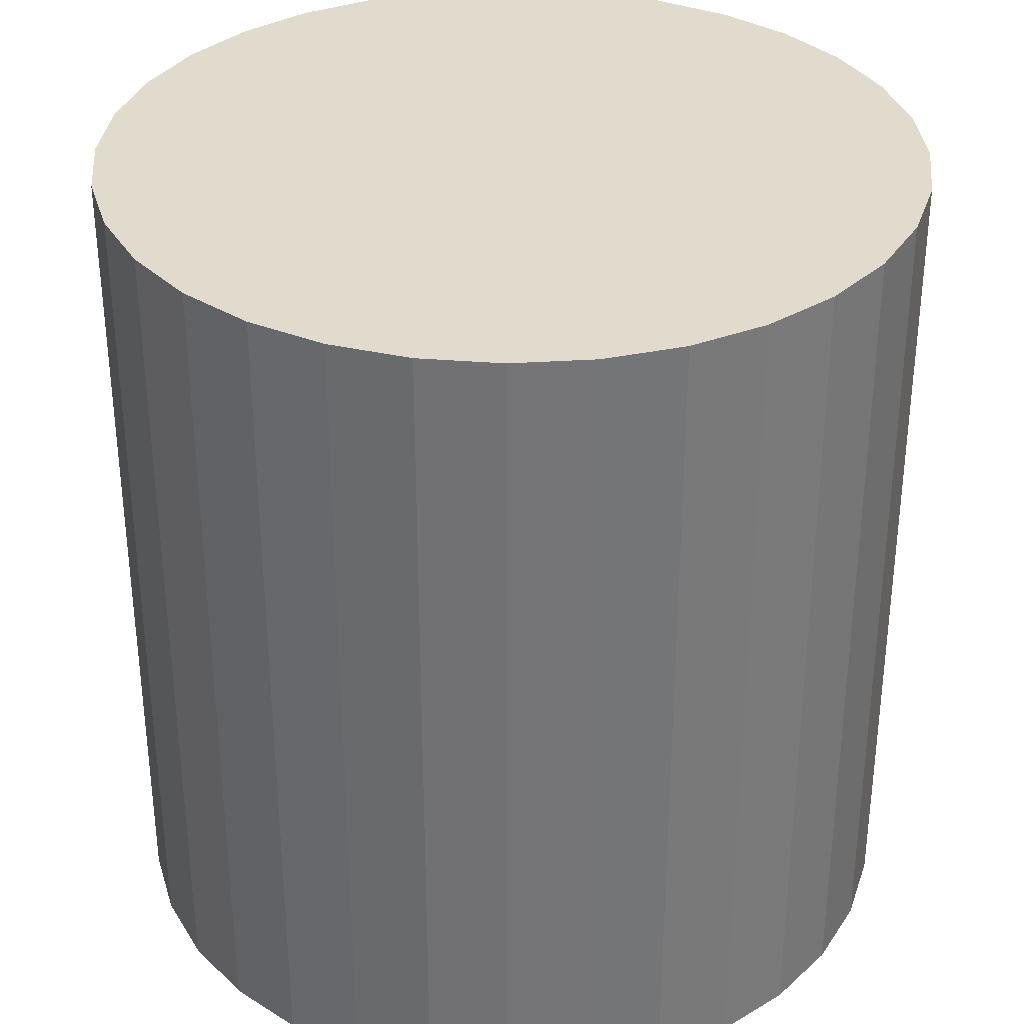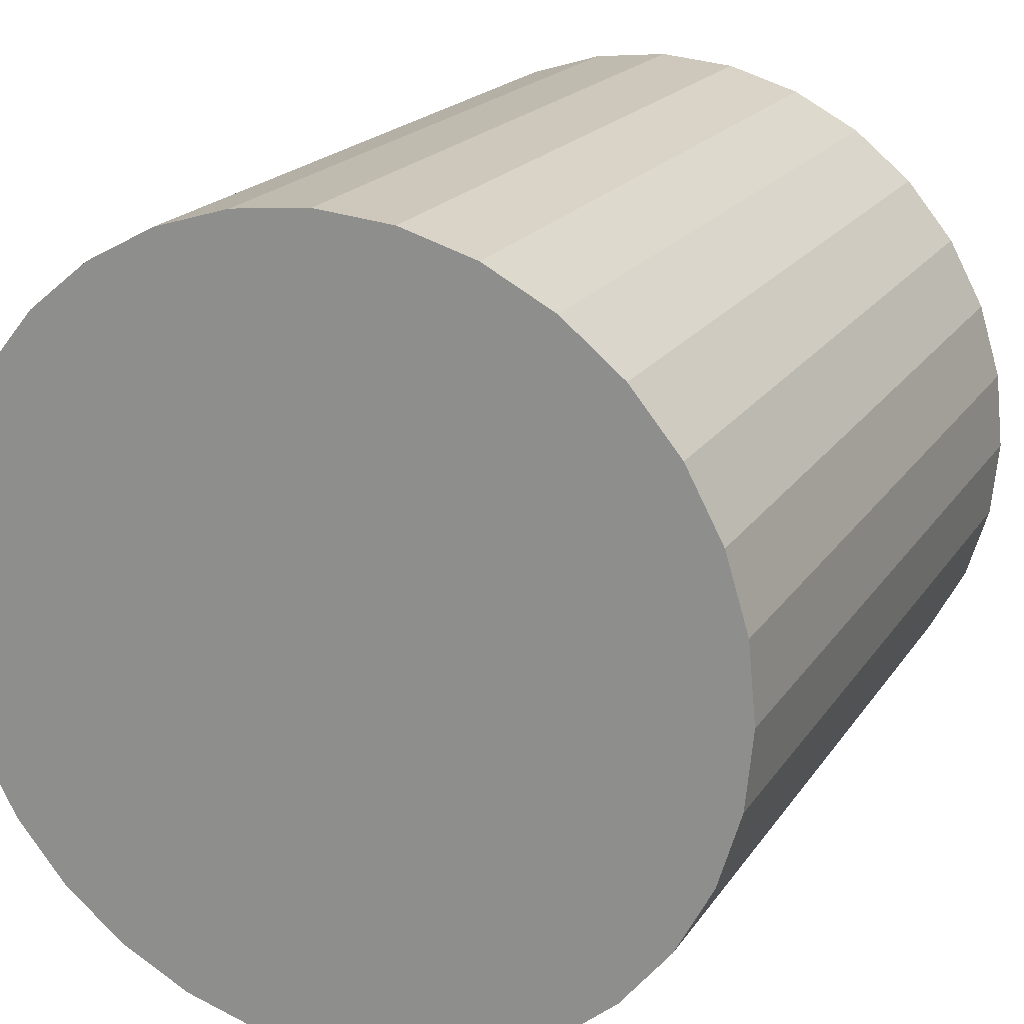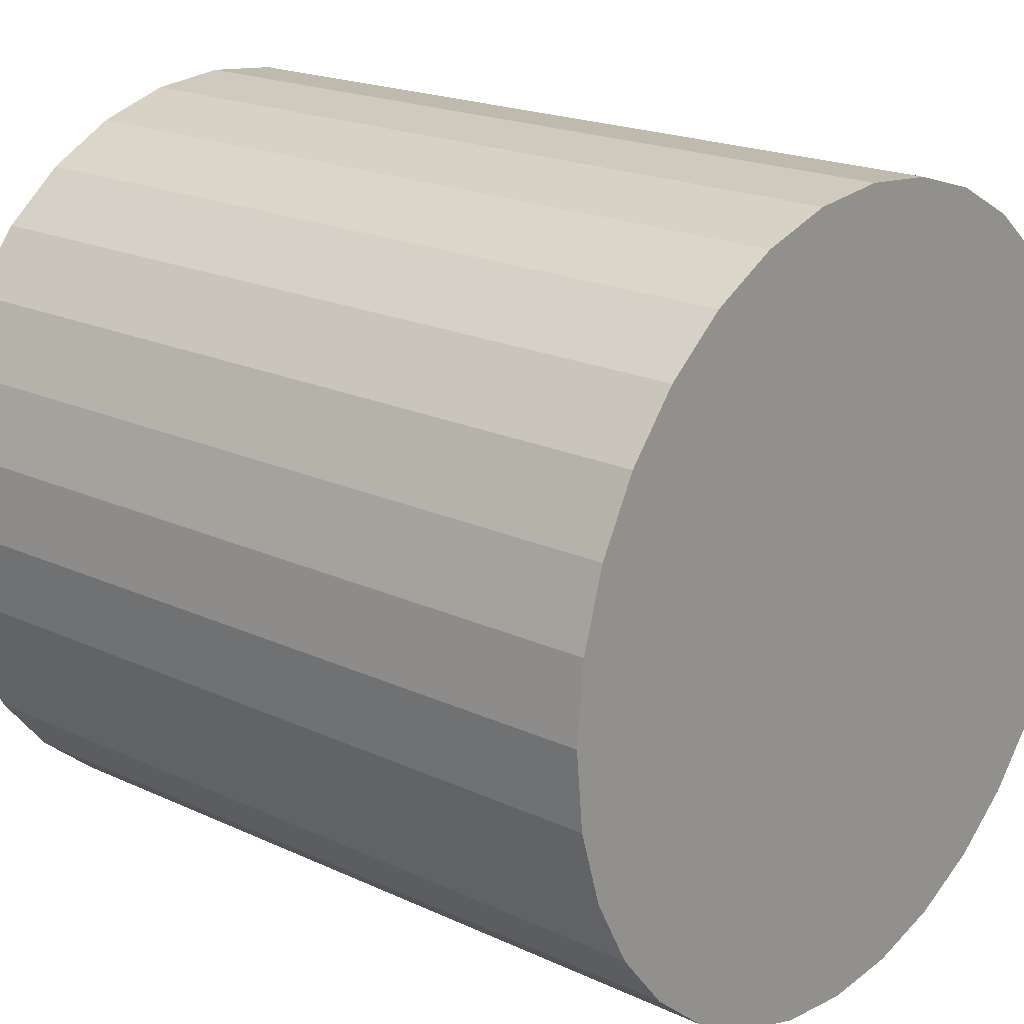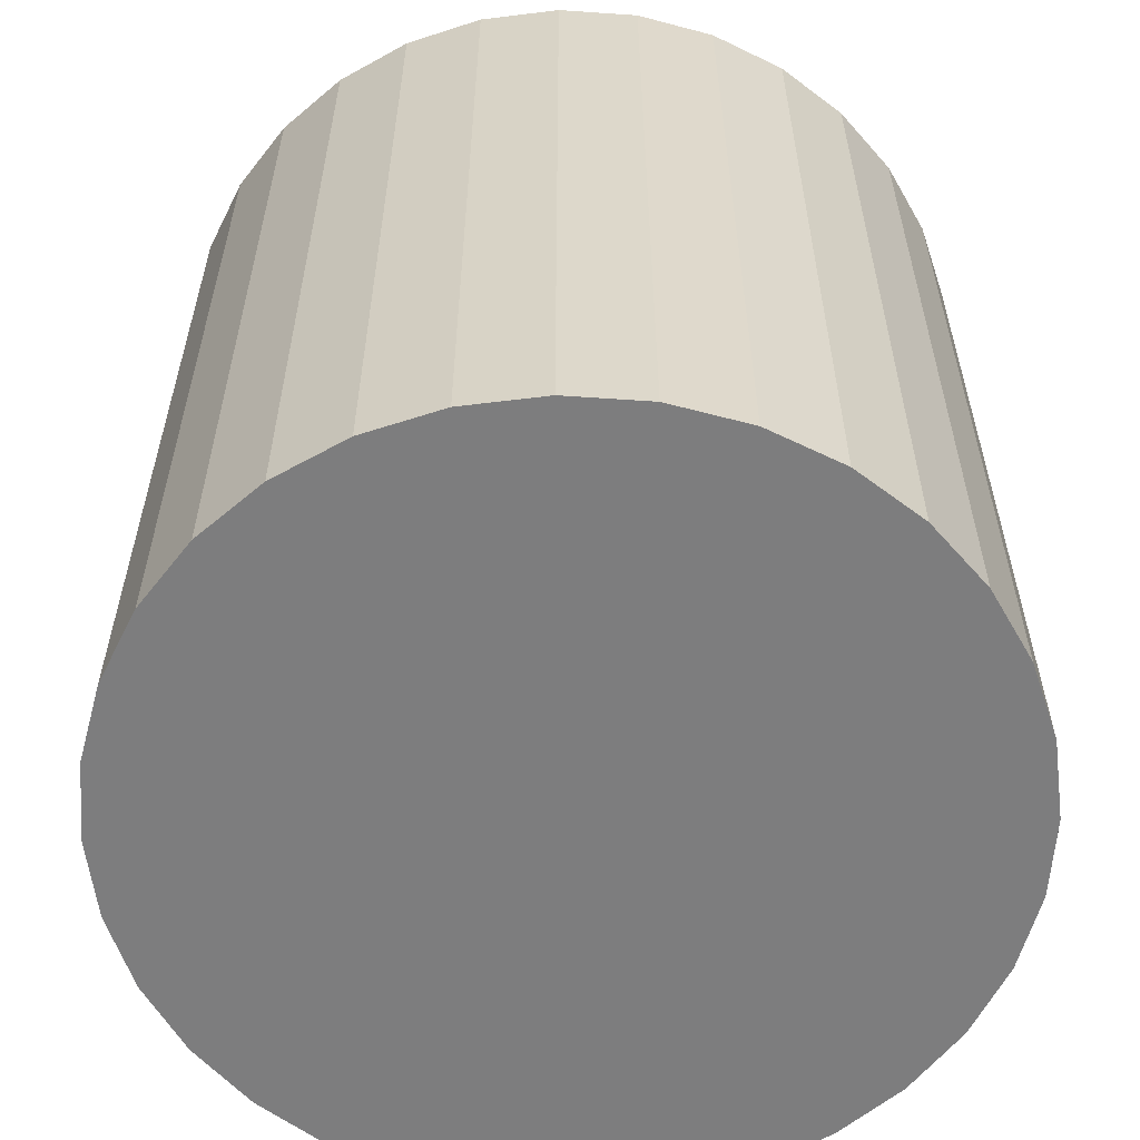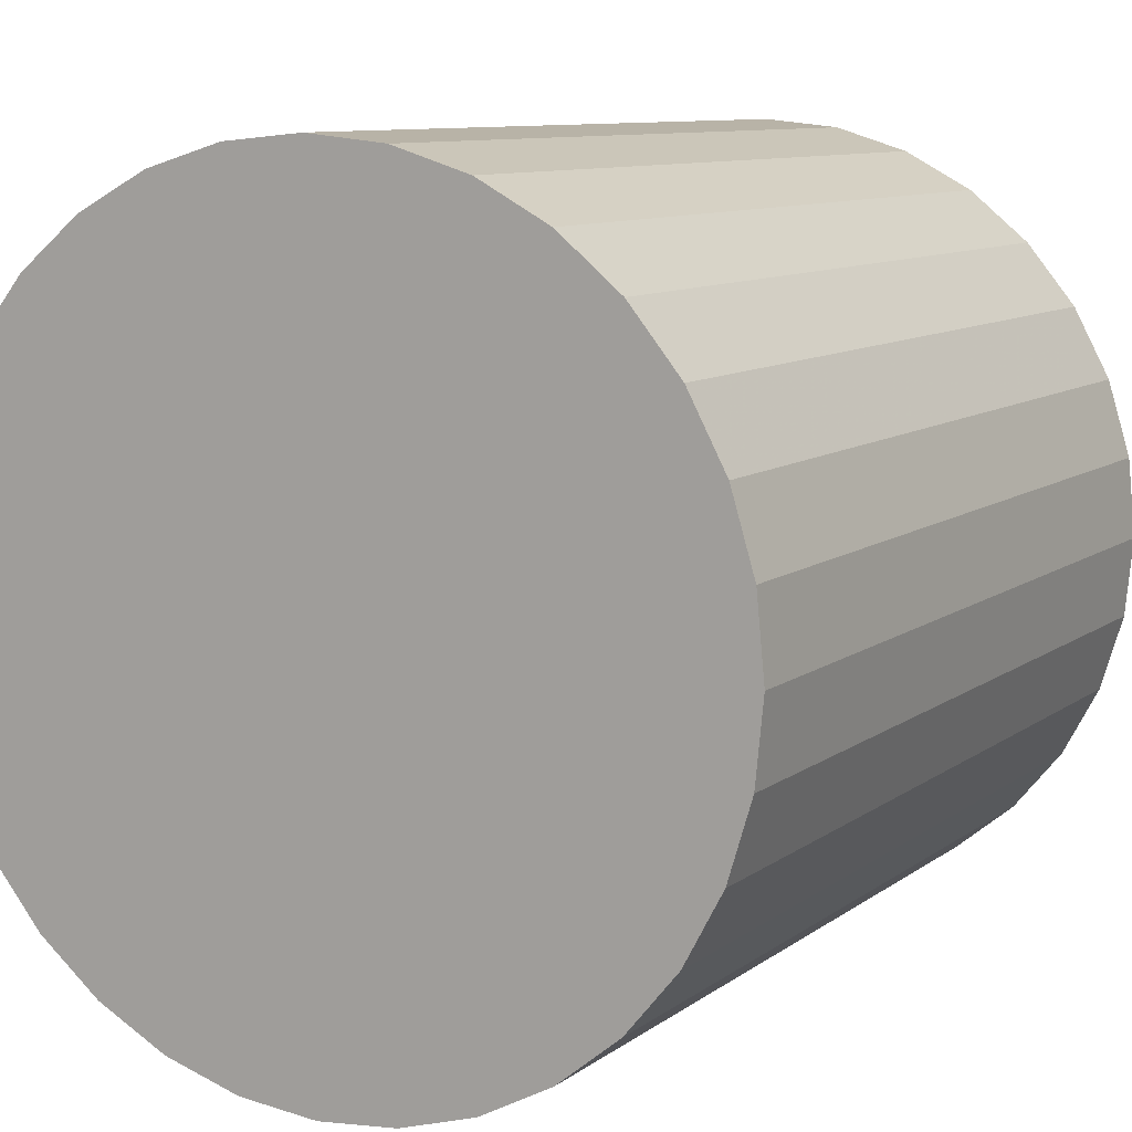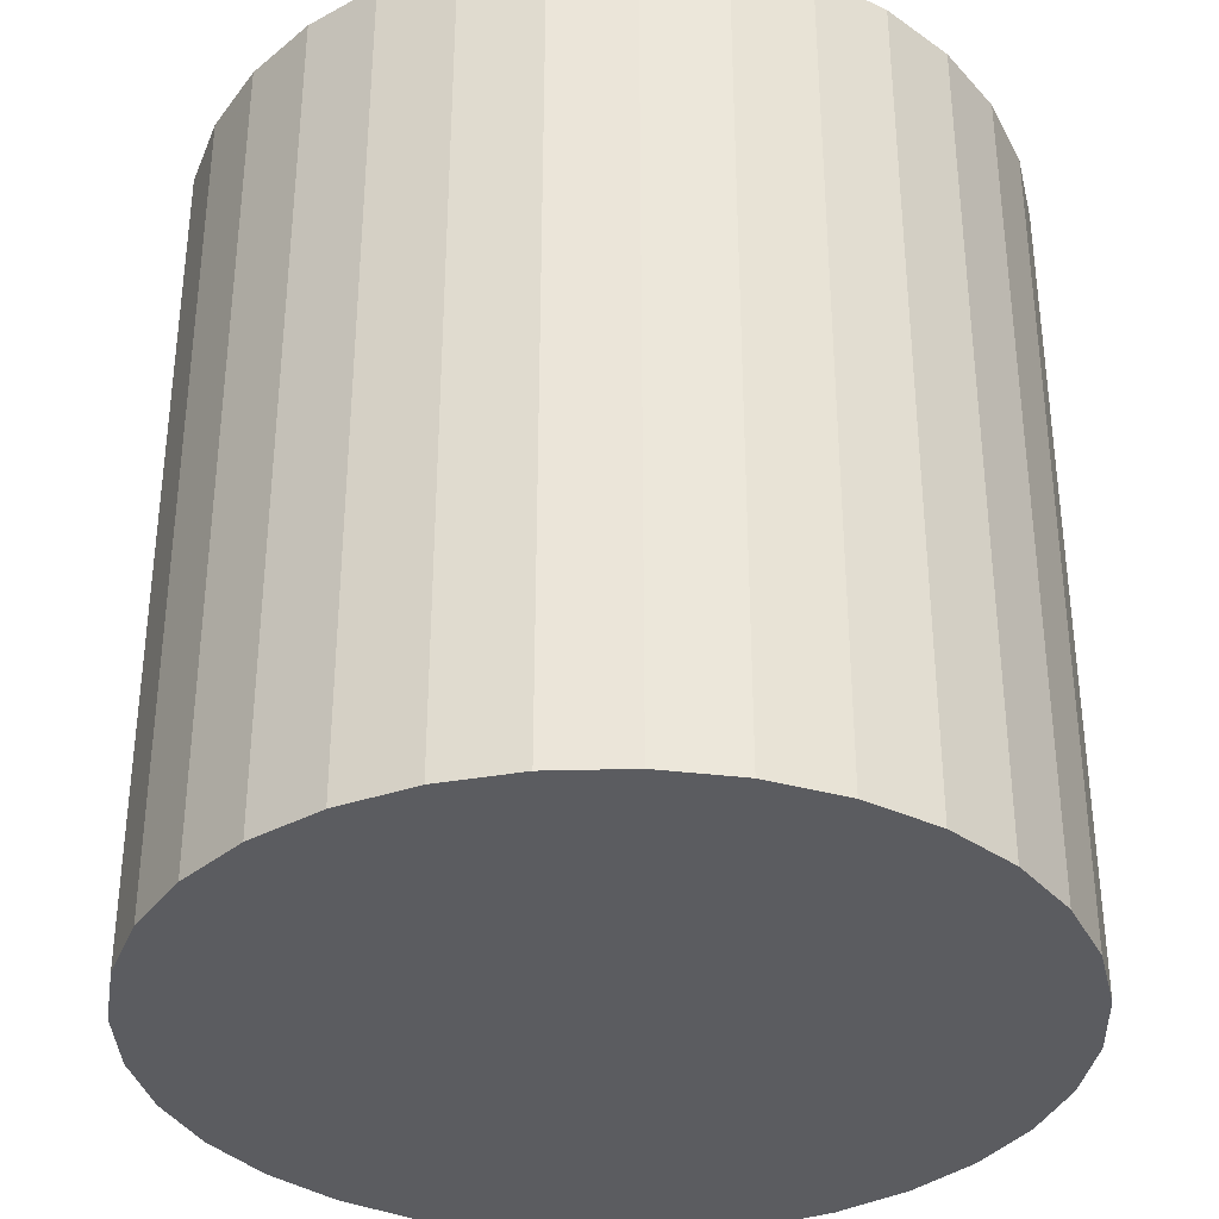
<metadata>
{"format":"obj","ext":"obj","renderer":"f3d","projection":"perspective","resolution":1024,"background":"white","views":[{"elev":33.8,"azim":124.4,"up":"+Z"},{"elev":19.2,"azim":-156.4,"up":"+Y"},{"elev":19.6,"azim":-49.1,"up":"+Y"},{"elev":-59.2,"azim":69.1,"up":"+Z"},{"elev":9.4,"azim":-150.7,"up":"+Y"},{"elev":-35.1,"azim":52.7,"up":"+Z"}]}
</metadata>
<code>
v 0 0 -0.03169
v 0.03046 0 -0.03169
v 0.03046 0 0.03169
v 0 0 0.03169
v 0.02987 0.005942 -0.03169
v 0.02987 0.005942 0.03169
v 0.02814 0.01166 -0.03169
v 0.02814 0.01166 0.03169
v 0.02532 0.01692 -0.03169
v 0.02532 0.01692 0.03169
v 0.02154 0.02154 -0.03169
v 0.02154 0.02154 0.03169
v 0.01692 0.02532 -0.03169
v 0.01692 0.02532 0.03169
v 0.01166 0.02814 -0.03169
v 0.01166 0.02814 0.03169
v 0.005942 0.02987 -0.03169
v 0.005942 0.02987 0.03169
v 0 0.03046 -0.03169
v 0 0.03046 0.03169
v -0.005942 0.02987 -0.03169
v -0.005942 0.02987 0.03169
v -0.01166 0.02814 -0.03169
v -0.01166 0.02814 0.03169
v -0.01692 0.02532 -0.03169
v -0.01692 0.02532 0.03169
v -0.02154 0.02154 -0.03169
v -0.02154 0.02154 0.03169
v -0.02532 0.01692 -0.03169
v -0.02532 0.01692 0.03169
v -0.02814 0.01166 -0.03169
v -0.02814 0.01166 0.03169
v -0.02987 0.005942 -0.03169
v -0.02987 0.005942 0.03169
v -0.03046 0 -0.03169
v -0.03046 0 0.03169
v -0.02987 -0.005942 -0.03169
v -0.02987 -0.005942 0.03169
v -0.02814 -0.01166 -0.03169
v -0.02814 -0.01166 0.03169
v -0.02532 -0.01692 -0.03169
v -0.02532 -0.01692 0.03169
v -0.02154 -0.02154 -0.03169
v -0.02154 -0.02154 0.03169
v -0.01692 -0.02532 -0.03169
v -0.01692 -0.02532 0.03169
v -0.01166 -0.02814 -0.03169
v -0.01166 -0.02814 0.03169
v -0.005942 -0.02987 -0.03169
v -0.005942 -0.02987 0.03169
v -0 -0.03046 -0.03169
v -0 -0.03046 0.03169
v 0.005942 -0.02987 -0.03169
v 0.005942 -0.02987 0.03169
v 0.01166 -0.02814 -0.03169
v 0.01166 -0.02814 0.03169
v 0.01692 -0.02532 -0.03169
v 0.01692 -0.02532 0.03169
v 0.02154 -0.02154 -0.03169
v 0.02154 -0.02154 0.03169
v 0.02532 -0.01692 -0.03169
v 0.02532 -0.01692 0.03169
v 0.02814 -0.01166 -0.03169
v 0.02814 -0.01166 0.03169
v 0.02987 -0.005942 -0.03169
v 0.02987 -0.005942 0.03169
f 2 1 5
f 2 5 3
f 3 5 6
f 3 6 4
f 5 1 7
f 5 7 6
f 6 7 8
f 6 8 4
f 7 1 9
f 7 9 8
f 8 9 10
f 8 10 4
f 9 1 11
f 9 11 10
f 10 11 12
f 10 12 4
f 11 1 13
f 11 13 12
f 12 13 14
f 12 14 4
f 13 1 15
f 13 15 14
f 14 15 16
f 14 16 4
f 15 1 17
f 15 17 16
f 16 17 18
f 16 18 4
f 17 1 19
f 17 19 18
f 18 19 20
f 18 20 4
f 19 1 21
f 19 21 20
f 20 21 22
f 20 22 4
f 21 1 23
f 21 23 22
f 22 23 24
f 22 24 4
f 23 1 25
f 23 25 24
f 24 25 26
f 24 26 4
f 25 1 27
f 25 27 26
f 26 27 28
f 26 28 4
f 27 1 29
f 27 29 28
f 28 29 30
f 28 30 4
f 29 1 31
f 29 31 30
f 30 31 32
f 30 32 4
f 31 1 33
f 31 33 32
f 32 33 34
f 32 34 4
f 33 1 35
f 33 35 34
f 34 35 36
f 34 36 4
f 35 1 37
f 35 37 36
f 36 37 38
f 36 38 4
f 37 1 39
f 37 39 38
f 38 39 40
f 38 40 4
f 39 1 41
f 39 41 40
f 40 41 42
f 40 42 4
f 41 1 43
f 41 43 42
f 42 43 44
f 42 44 4
f 43 1 45
f 43 45 44
f 44 45 46
f 44 46 4
f 45 1 47
f 45 47 46
f 46 47 48
f 46 48 4
f 47 1 49
f 47 49 48
f 48 49 50
f 48 50 4
f 49 1 51
f 49 51 50
f 50 51 52
f 50 52 4
f 51 1 53
f 51 53 52
f 52 53 54
f 52 54 4
f 53 1 55
f 53 55 54
f 54 55 56
f 54 56 4
f 55 1 57
f 55 57 56
f 56 57 58
f 56 58 4
f 57 1 59
f 57 59 58
f 58 59 60
f 58 60 4
f 59 1 61
f 59 61 60
f 60 61 62
f 60 62 4
f 61 1 63
f 61 63 62
f 62 63 64
f 62 64 4
f 63 1 65
f 63 65 64
f 64 65 66
f 64 66 4
f 65 1 2
f 65 2 66
f 66 2 3
f 66 3 4

</code>
